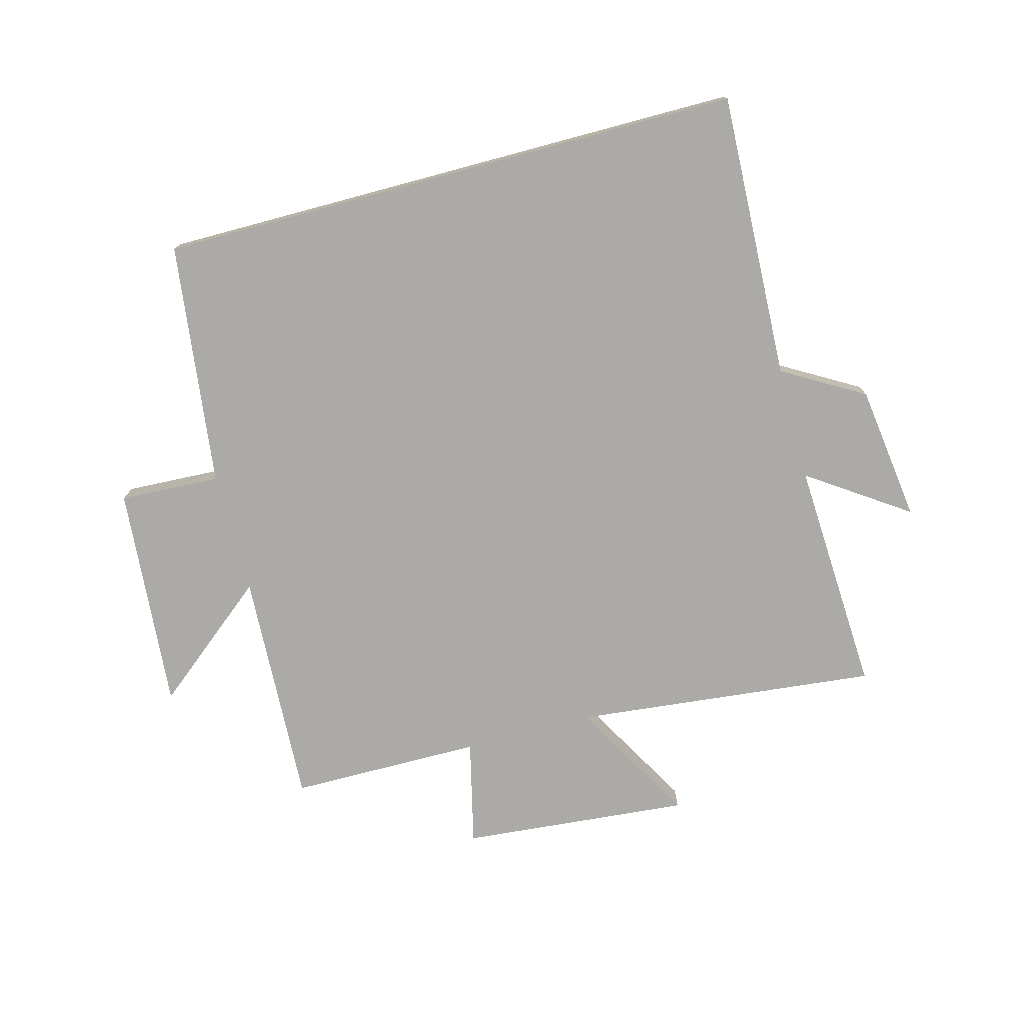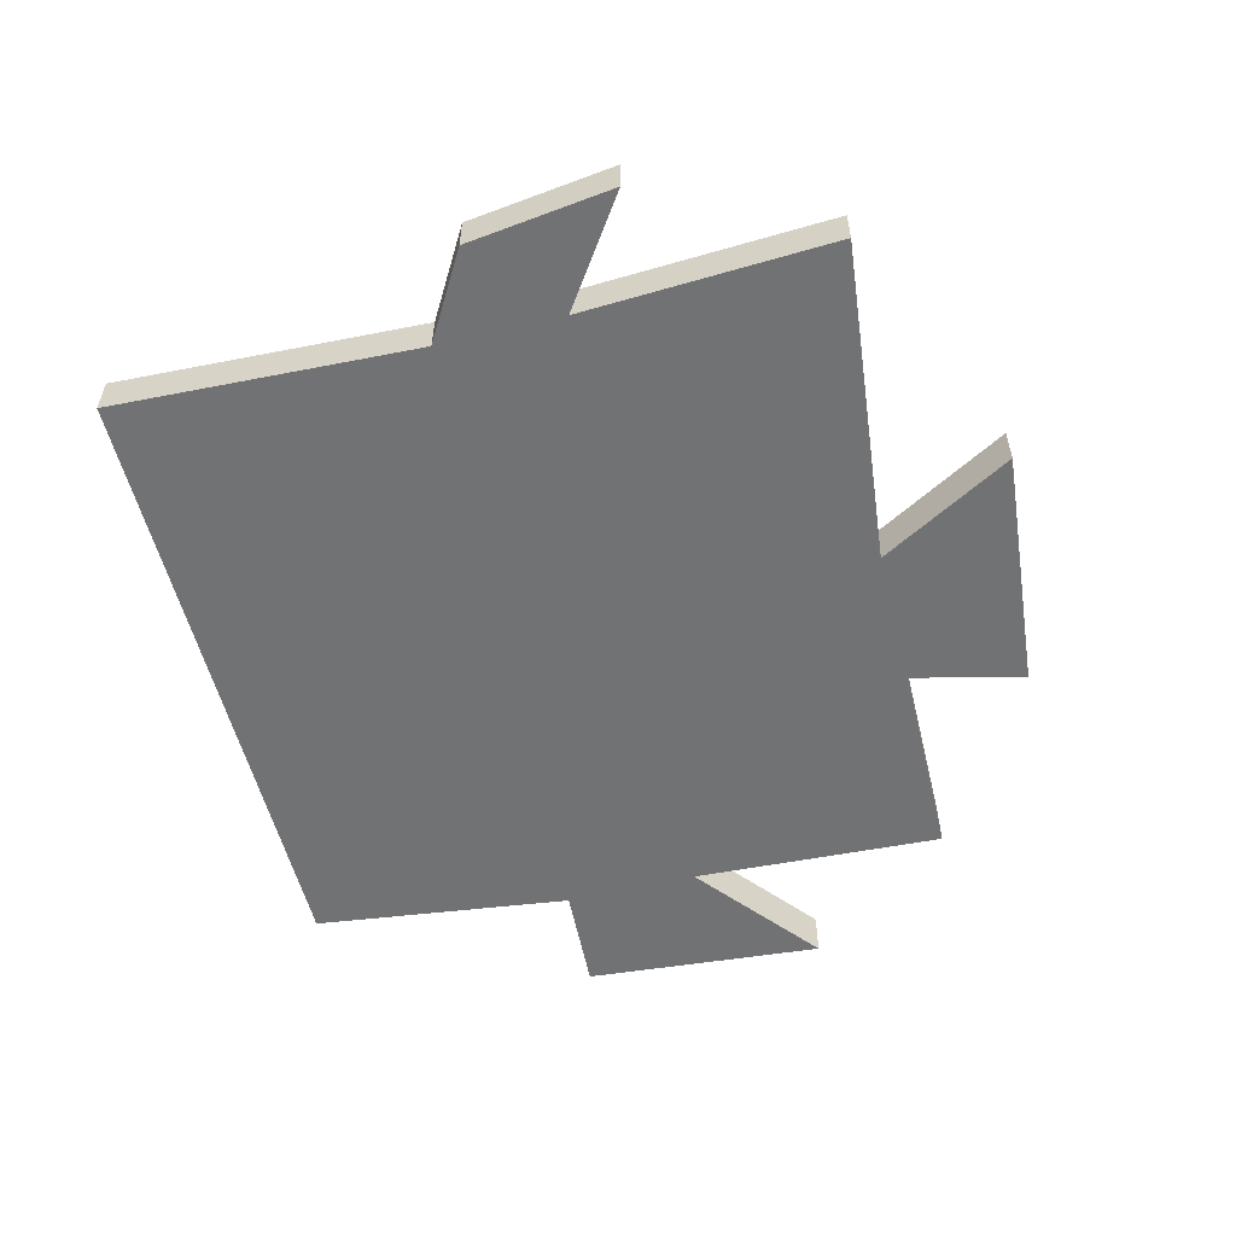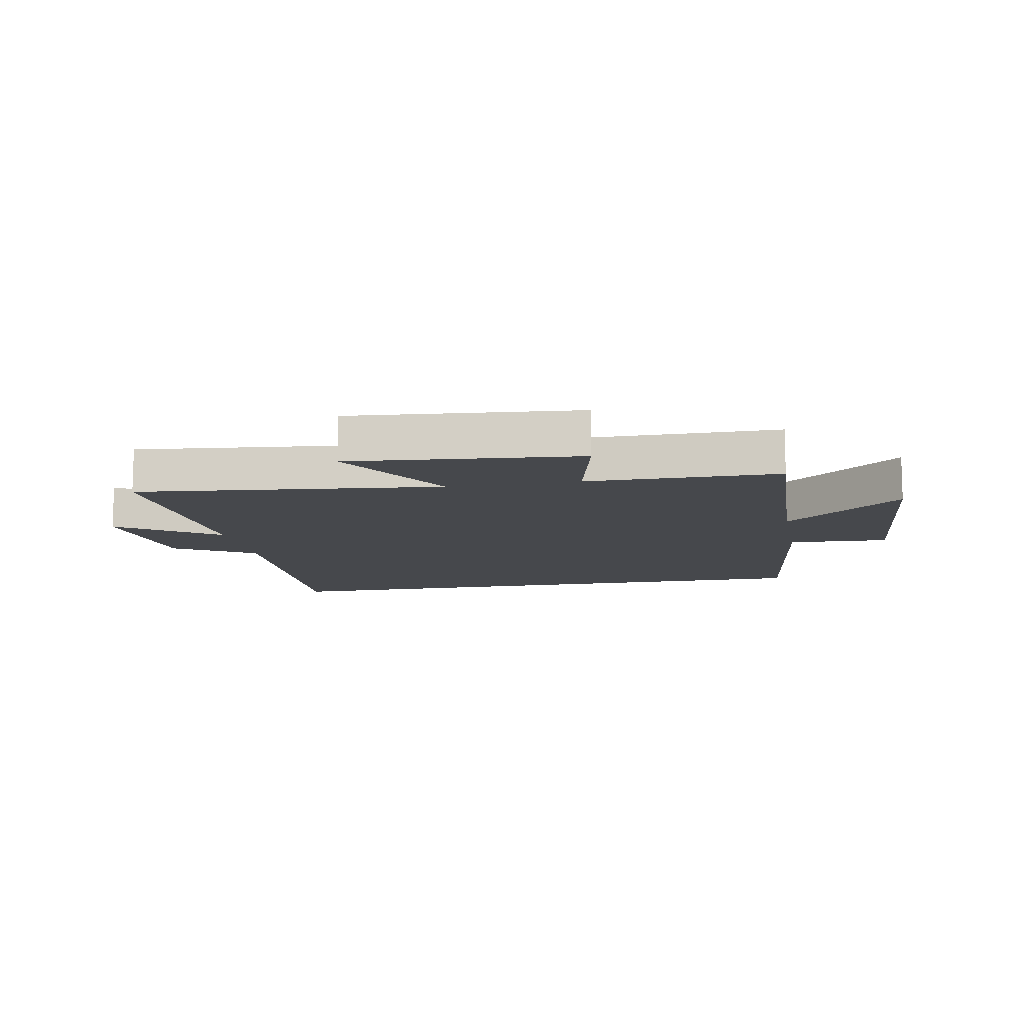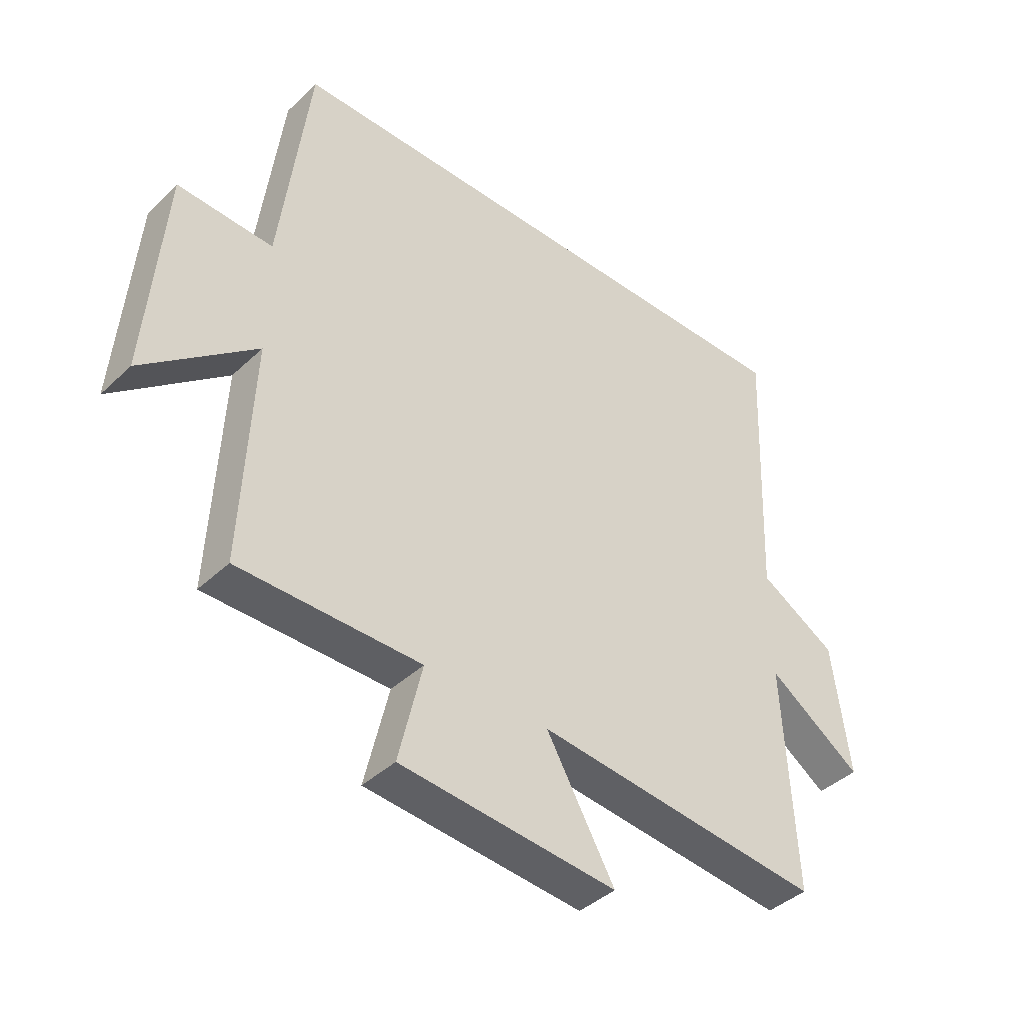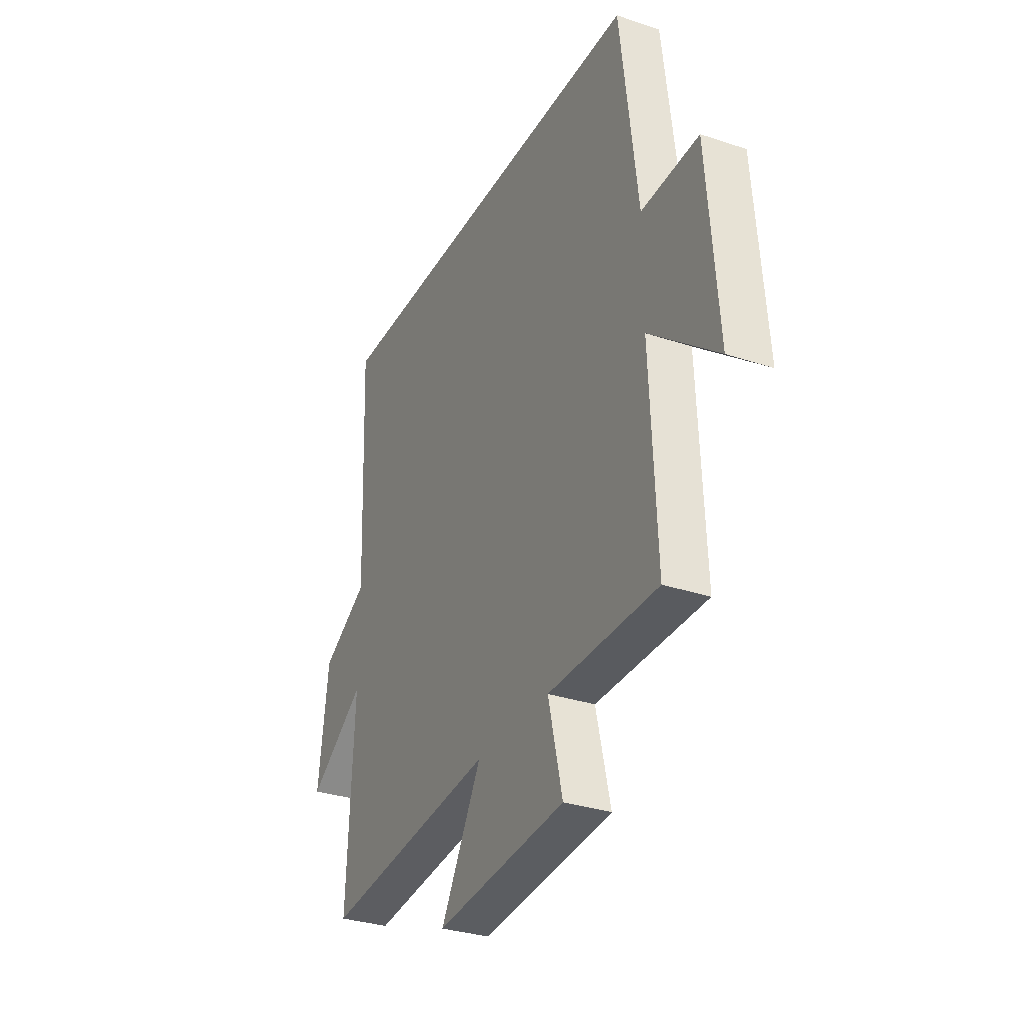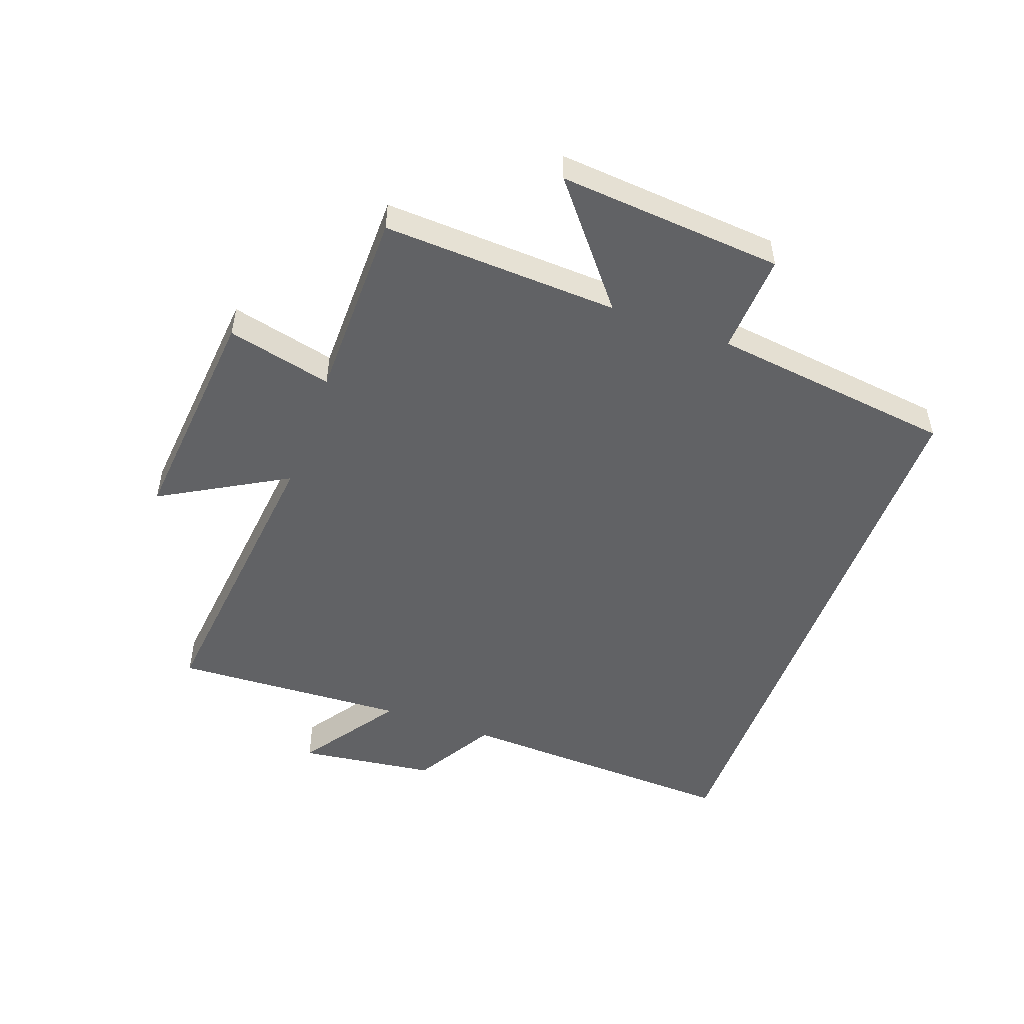
<metadata>
{"format":"obj","ext":"obj","renderer":"f3d","projection":"perspective","resolution":1024,"background":"white","views":[{"elev":-75.9,"azim":15.0,"up":"+Y"},{"elev":-55.6,"azim":104.0,"up":"+Y"},{"elev":-11.2,"azim":-169.4,"up":"+Y"},{"elev":-40.9,"azim":-41.2,"up":"+Z"},{"elev":-31.7,"azim":-115.3,"up":"+Z"},{"elev":-50.6,"azim":-110.0,"up":"+Y"}]}
</metadata>
<code>
v 0.52 0.07 -0.553
v 0.017 0.07 -0.5
v 0.136 0.07 -0.708
v -0.242 0.07 -0.674
v -0.201 0.07 -0.5
v -0.518 0.07 -0.498
v -0.5 0.07 -0.107
v -0.696 0.07 -0.267
v -0.666 0.07 0.105
v -0.5 0.07 0.097
v -0.45 0.07 0.5
v 0.519 0.07 0.5
v 0.5 0.07 0.027
v 0.634 0.07 -0.051
v 0.664 0.07 -0.277
v 0.5 0.07 -0.165
v 0.52 0 -0.553
v 0.017 0 -0.5
v 0.136 0 -0.708
v -0.242 0 -0.674
v -0.201 0 -0.5
v -0.518 0 -0.498
v -0.5 0 -0.107
v -0.696 0 -0.267
v -0.666 0 0.105
v -0.5 0 0.097
v -0.45 0 0.5
v 0.519 0 0.5
v 0.5 0 0.027
v 0.634 0 -0.051
v 0.664 0 -0.277
v 0.5 0 -0.165
f 13 14 15 16
f 10 11 12 13
f 10 13 16
f 7 8 9 10
f 16 1 2
f 10 16 2
f 7 10 2
f 5 6 7 2
f 2 3 4 5
f 32 31 30 29
f 29 28 27 26
f 32 29 26
f 26 25 24 23
f 18 17 32
f 18 32 26
f 18 26 23
f 18 23 22 21
f 21 20 19 18
f 1 17 18 2
f 2 18 19 3
f 3 19 20 4
f 4 20 21 5
f 5 21 22 6
f 6 22 23 7
f 7 23 24 8
f 8 24 25 9
f 9 25 26 10
f 10 26 27 11
f 11 27 28 12
f 12 28 29 13
f 13 29 30 14
f 14 30 31 15
f 15 31 32 16
f 16 32 17 1

</code>
